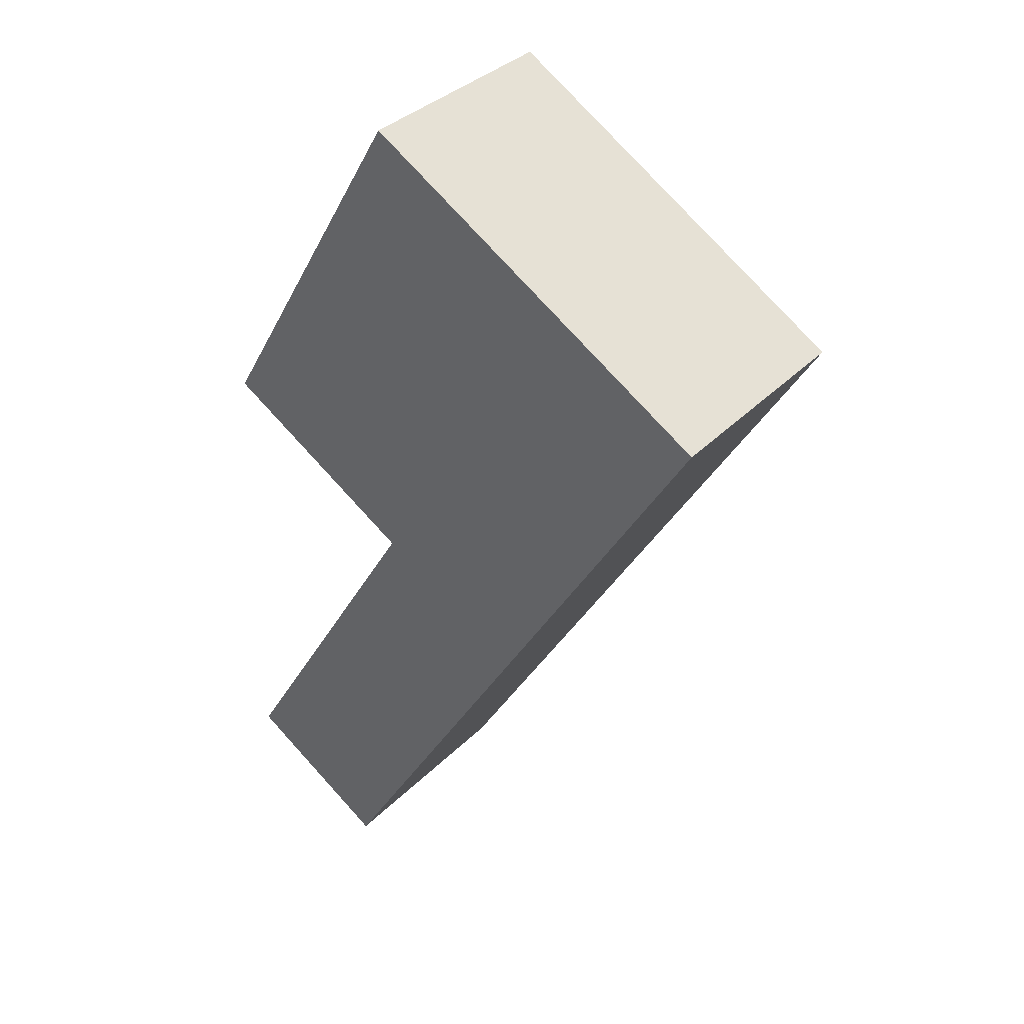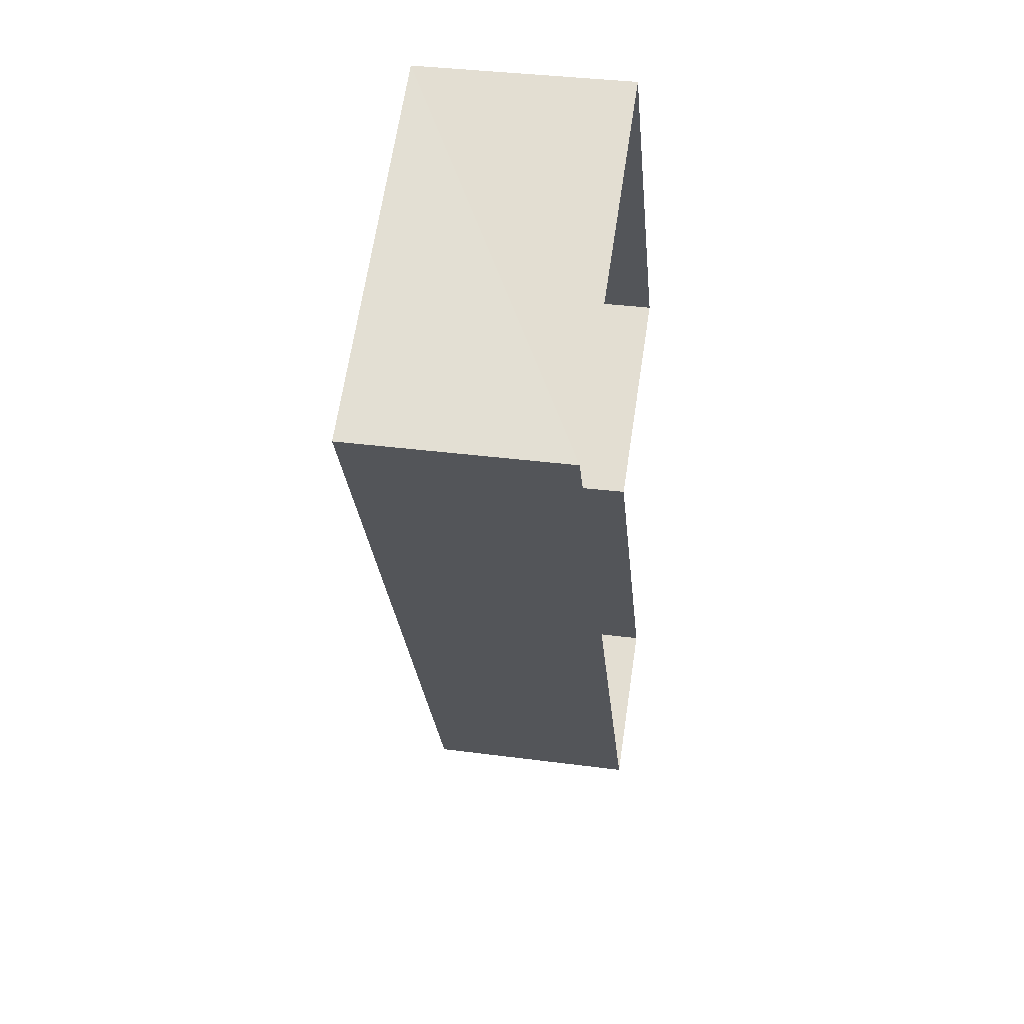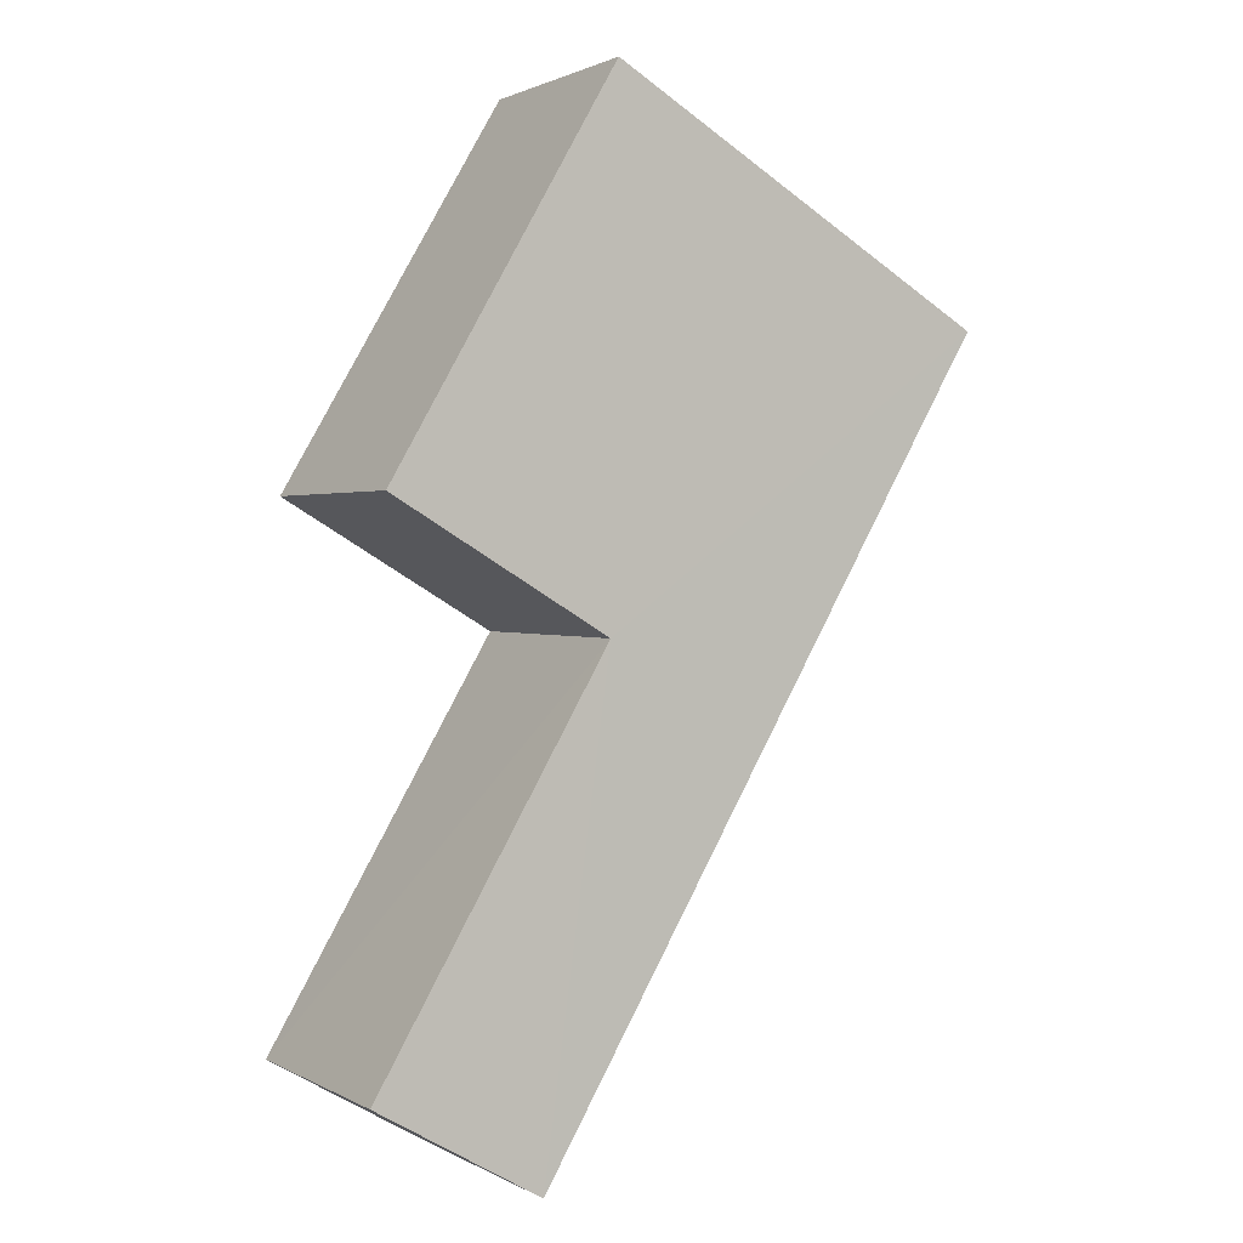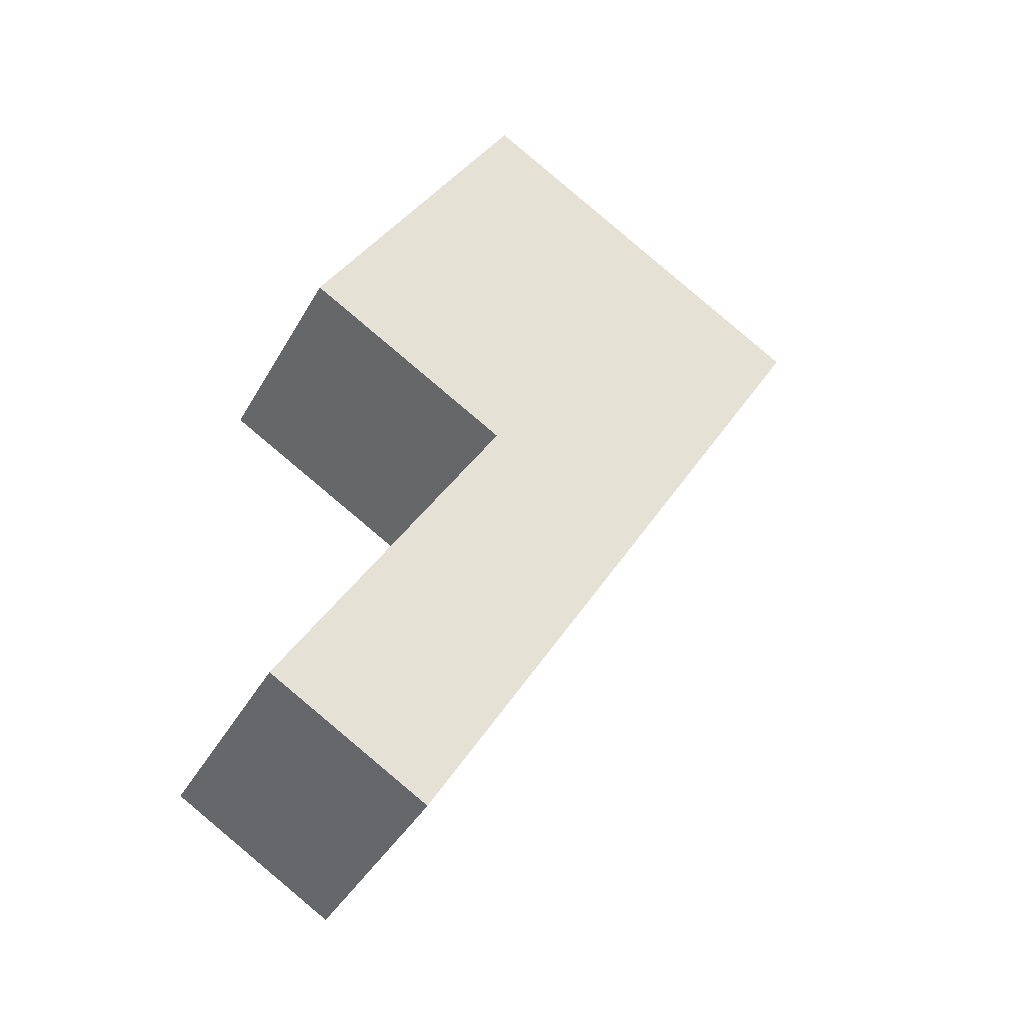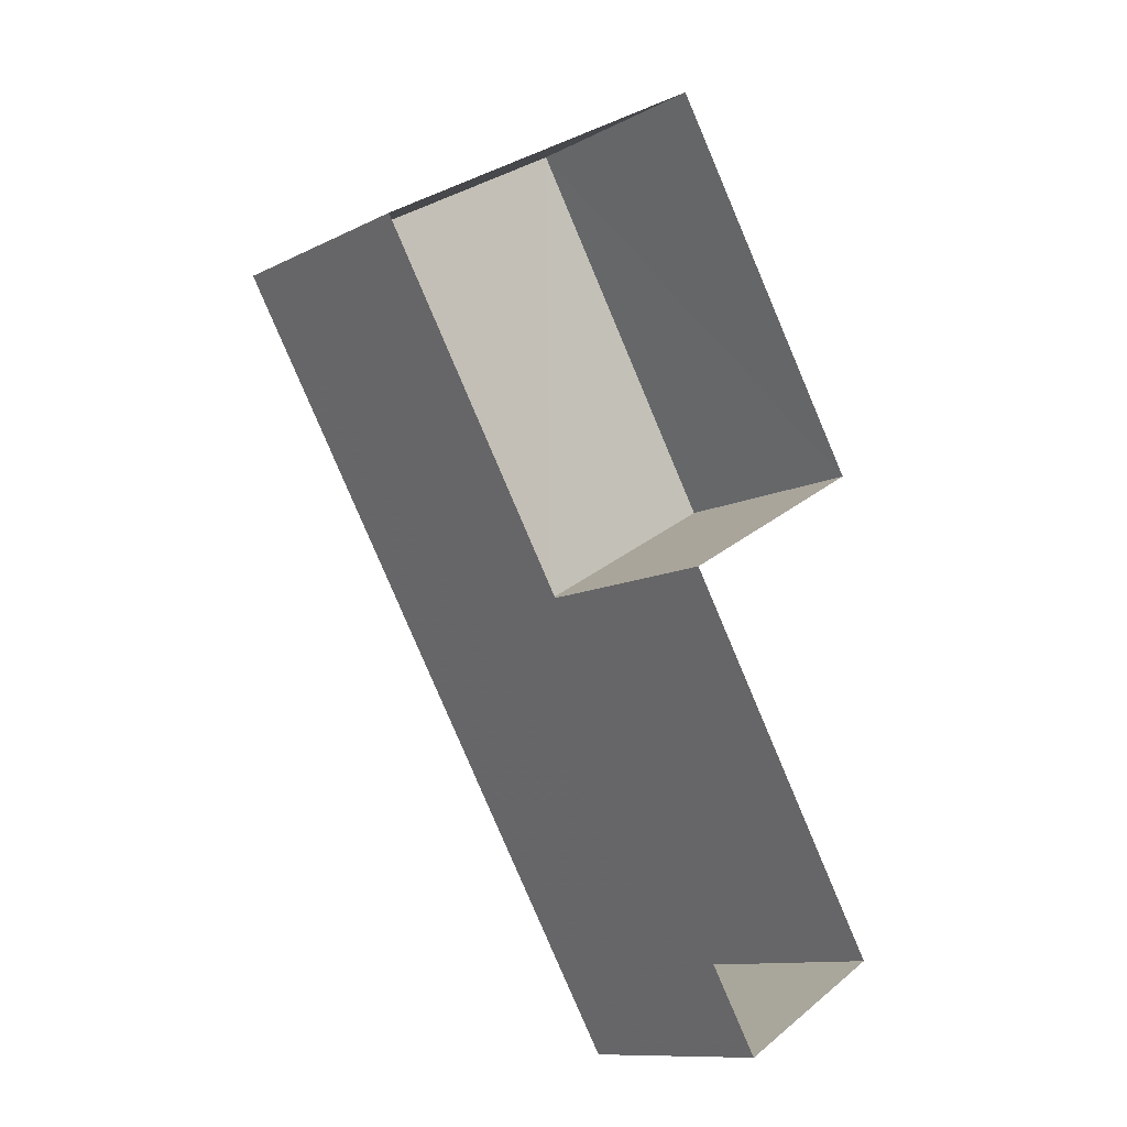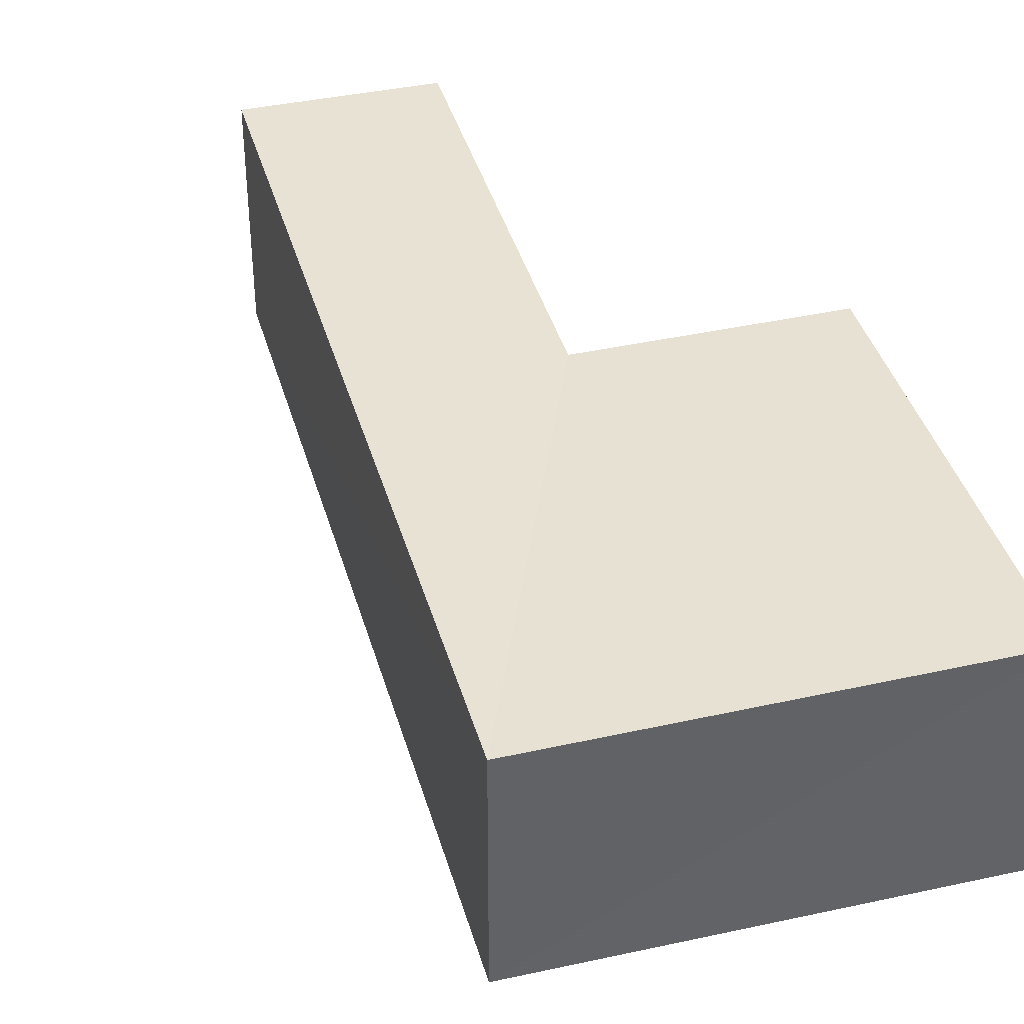
<metadata>
{"format":"obj","ext":"obj","renderer":"f3d","projection":"perspective","resolution":1024,"background":"white","views":[{"elev":36.5,"azim":38.2,"up":"+Y"},{"elev":34.4,"azim":99.9,"up":"+Y"},{"elev":1.5,"azim":-29.4,"up":"+Y"},{"elev":-40.4,"azim":-27.2,"up":"+Y"},{"elev":-11.3,"azim":140.4,"up":"+Y"},{"elev":39.7,"azim":134.3,"up":"+Z"}]}
</metadata>
<code>
v -3.117e+05 4.333e+04 33.72
v -3.117e+05 4.332e+04 33.71
v -3.117e+05 4.332e+04 33.72
v -3.117e+05 4.332e+04 33.71
v -3.117e+05 4.333e+04 33.72
v -3.117e+05 4.333e+04 33.72
v -3.117e+05 4.333e+04 36.9
v -3.117e+05 4.333e+04 36.9
v -3.117e+05 4.332e+04 36.9
v -3.117e+05 4.333e+04 36.9
v -3.117e+05 4.332e+04 36.89
v -3.117e+05 4.332e+04 36.89
f 1 2 3
f 2 4 3
f 5 1 3
f 6 5 3
f 7 8 9
f 8 10 9
f 11 7 9
f 12 11 9
f 12 4 2
f 11 12 2
f 8 1 5
f 8 7 1
f 7 2 1
f 7 11 2
f 10 6 3
f 9 10 3
f 9 3 4
f 12 9 4
f 8 5 6
f 10 8 6

</code>
